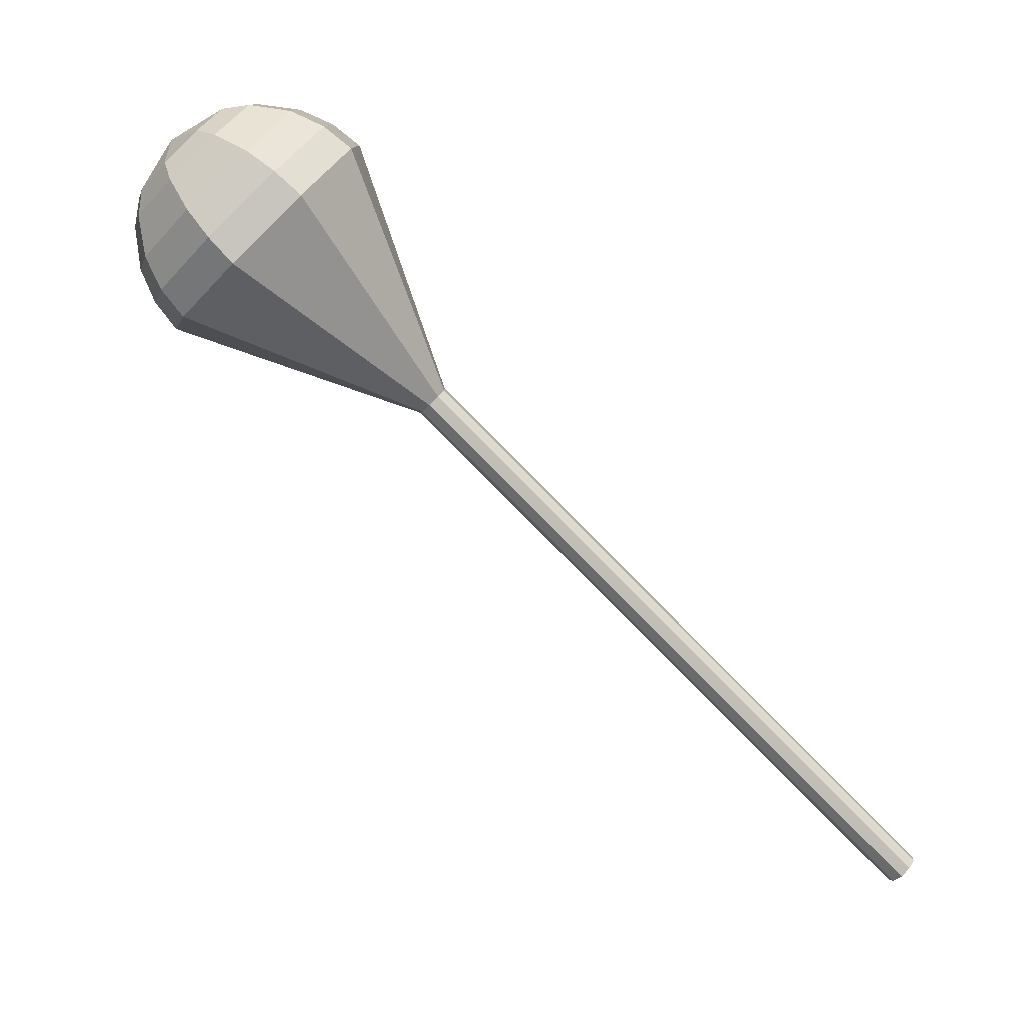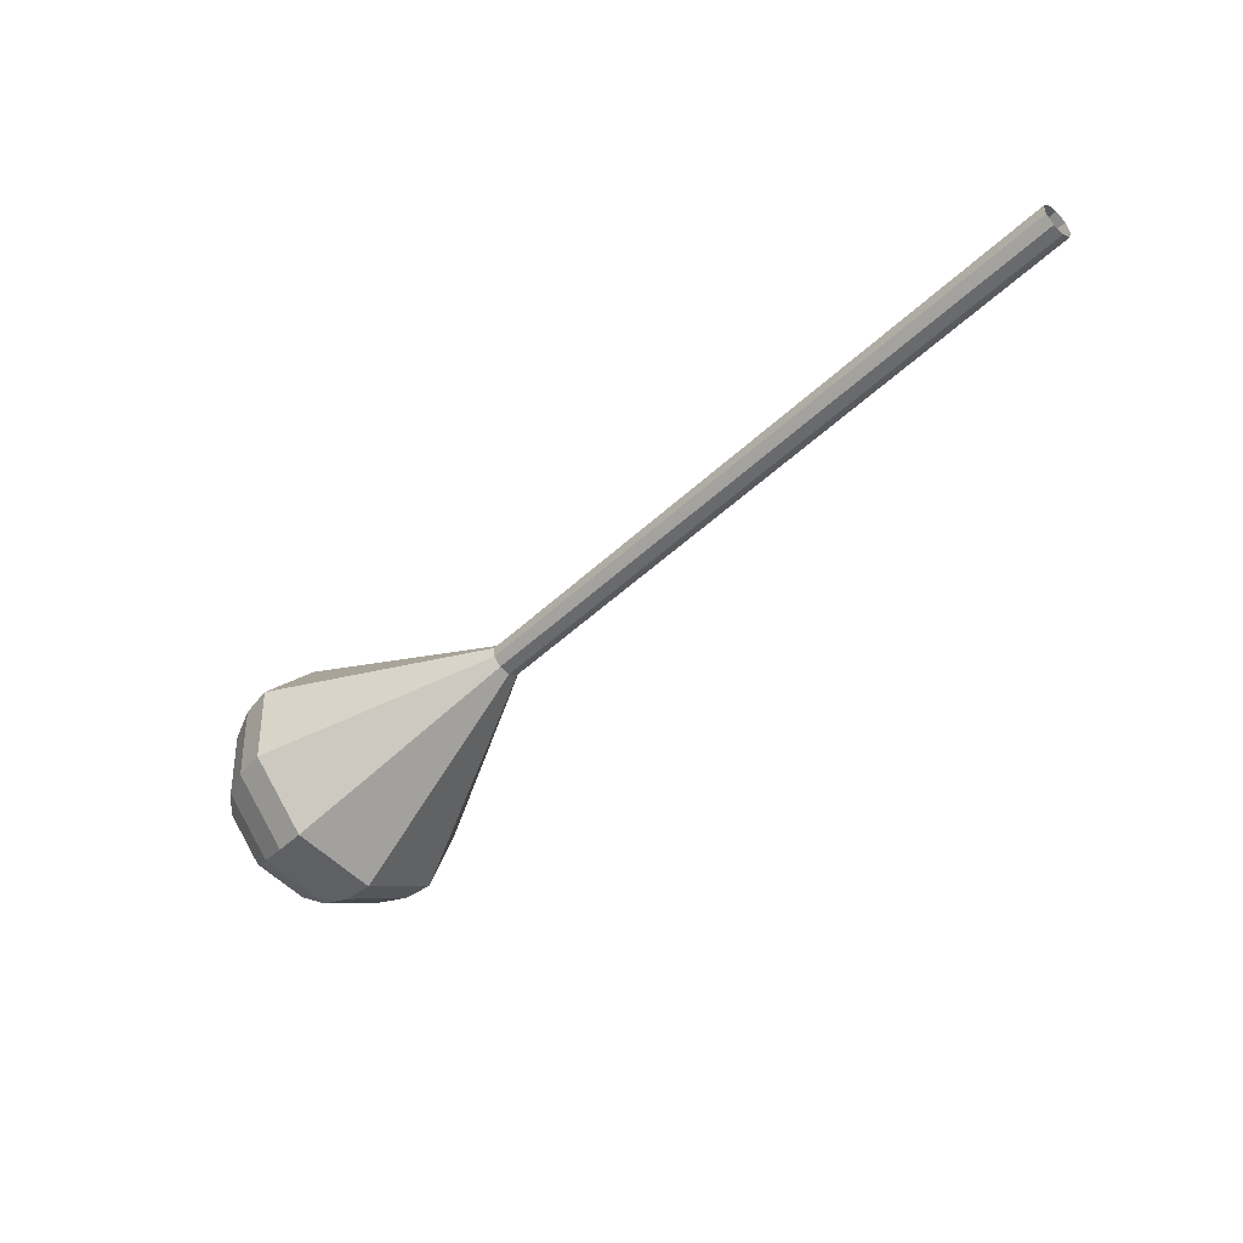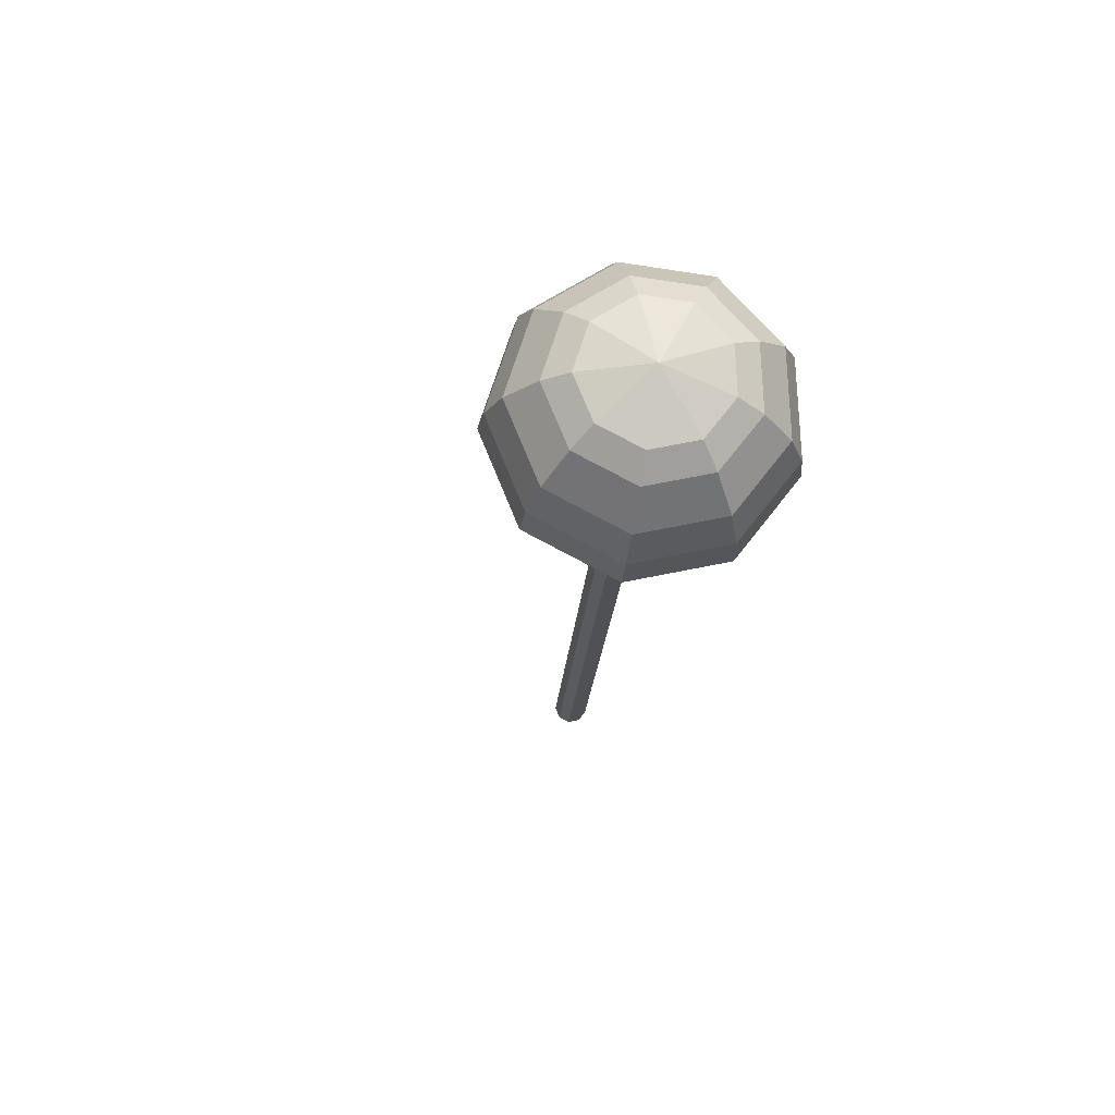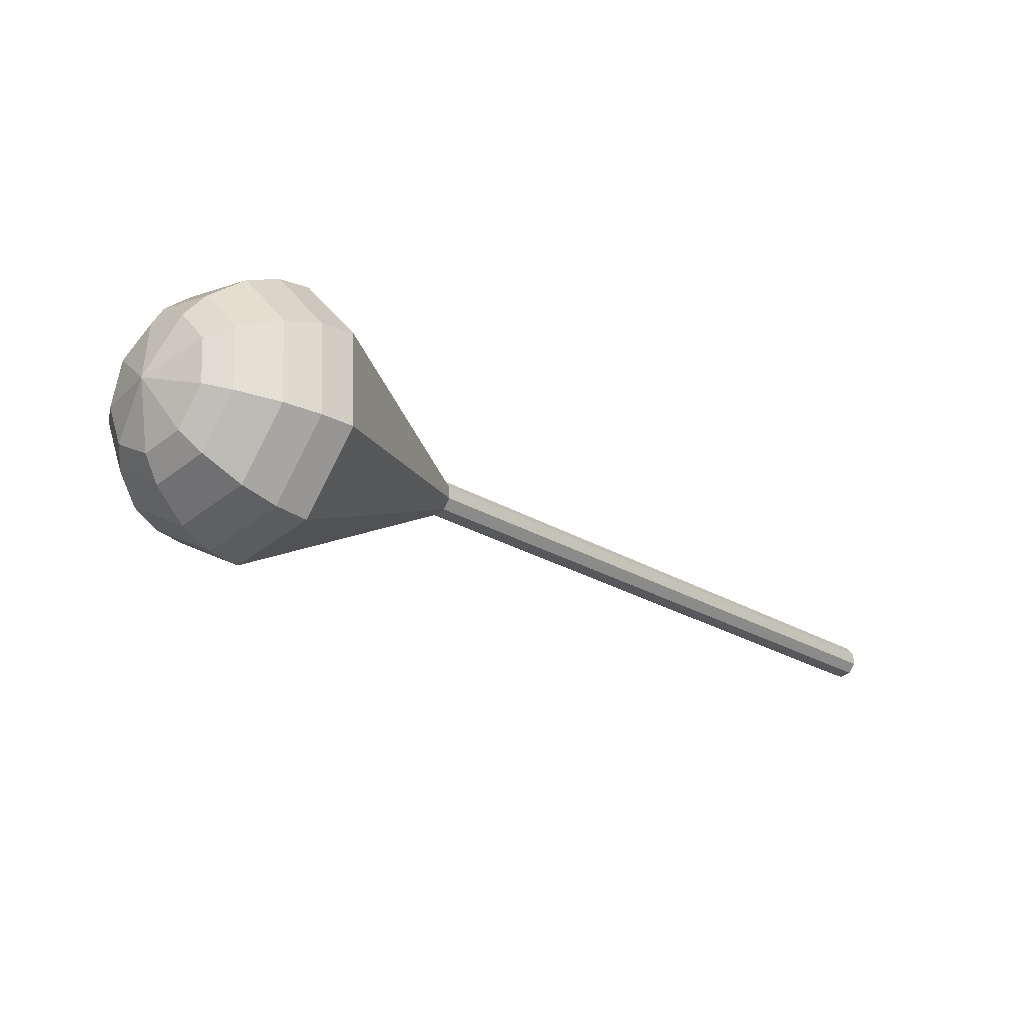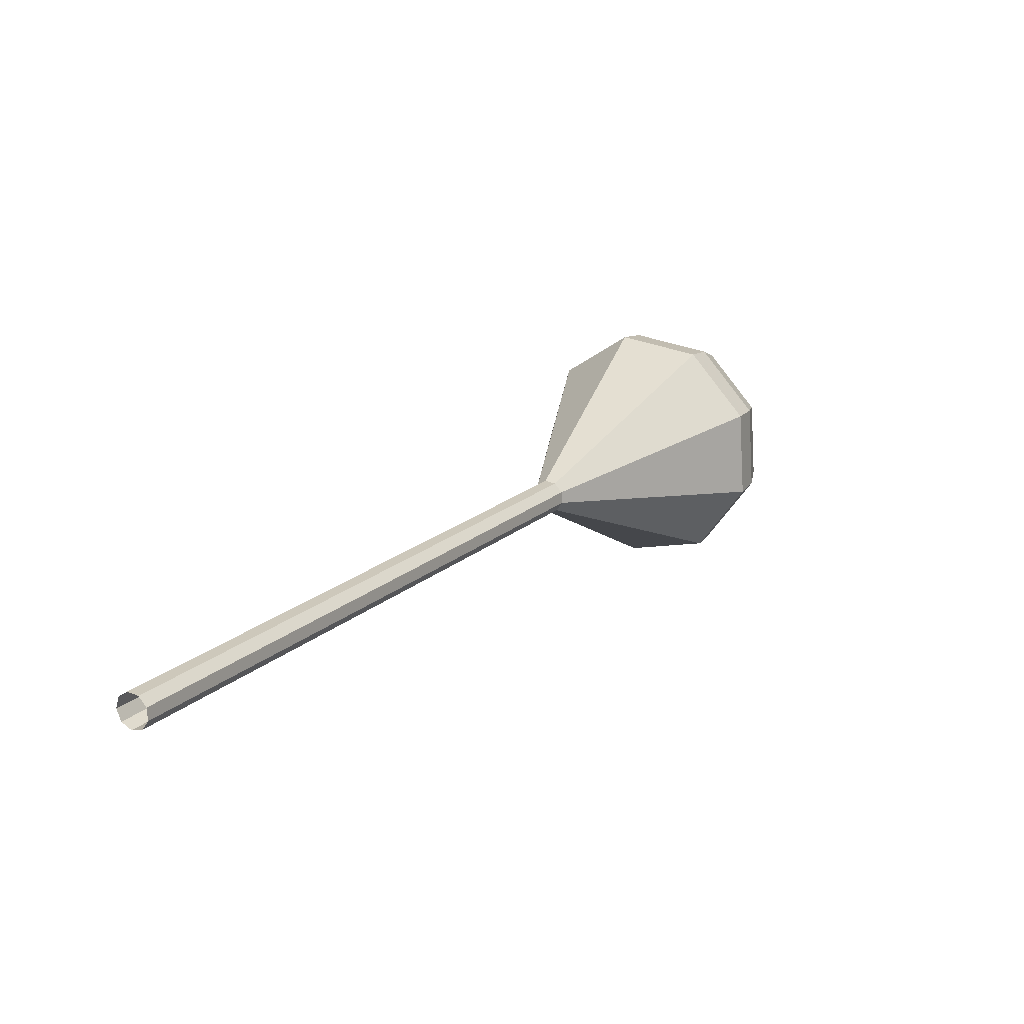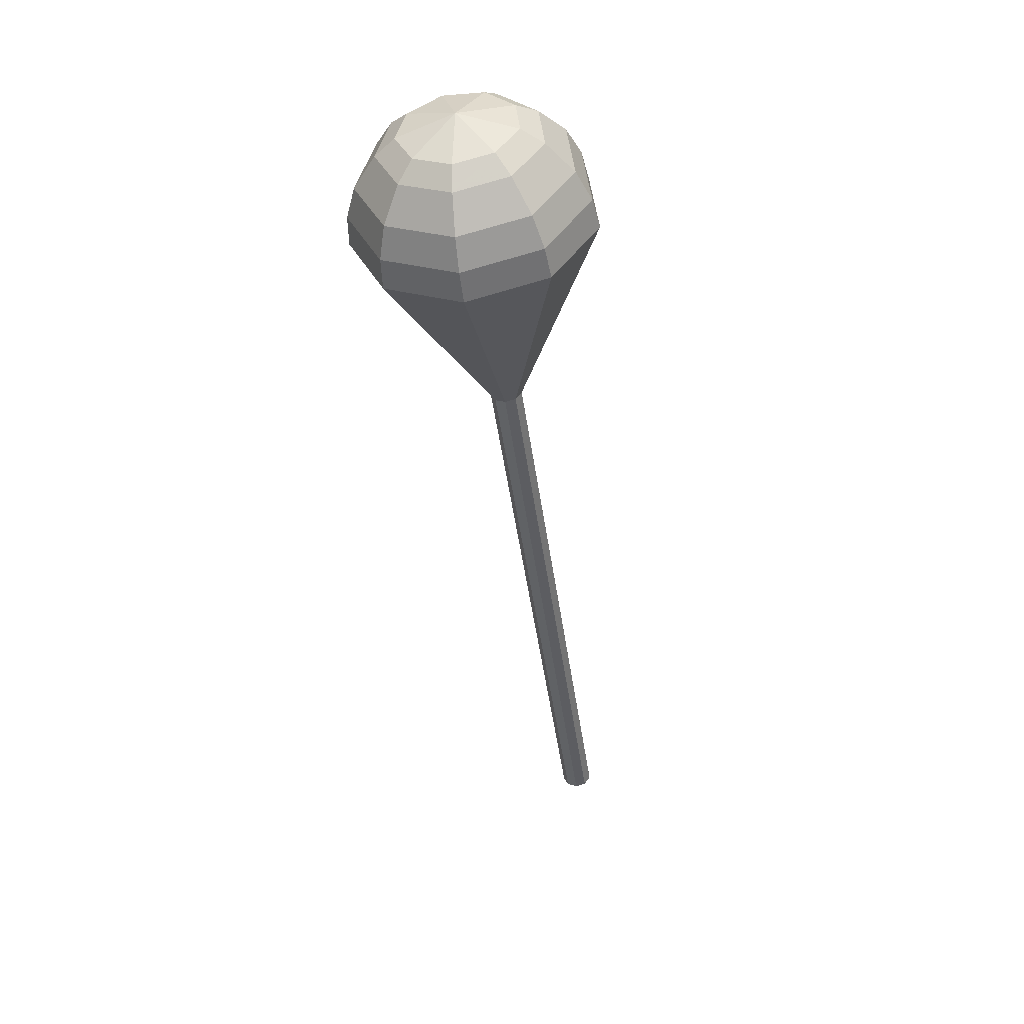
<metadata>
{"format":"obj","ext":"obj","renderer":"f3d","projection":"perspective","resolution":1024,"background":"white","views":[{"elev":-28.0,"azim":138.5,"up":"+Z"},{"elev":-38.0,"azim":-168.5,"up":"+Y"},{"elev":16.2,"azim":76.8,"up":"+Z"},{"elev":26.7,"azim":134.9,"up":"+Z"},{"elev":-22.5,"azim":-60.8,"up":"+Z"},{"elev":-53.6,"azim":63.7,"up":"+Y"}]}
</metadata>
<code>
g tube1
v 160.8 155 123.7
v 161.2 155.2 123.2
v 161.4 155.8 122.9
v 161.5 156.4 123
v 161.3 156.9 123.4
v 160.9 157 124
v 160.5 156.6 124.5
v 160.4 155.9 124.5
v 160.5 155.3 124.3
v 160.8 155 123.7
v 166.2 154.2 127.4
v 166.5 154.3 126.9
v 166.8 154.9 126.6
v 166.9 155.6 126.7
v 166.7 156 127.1
v 166.3 156.1 127.7
v 165.9 155.7 128.1
v 165.7 155.1 128.2
v 165.8 154.5 127.9
v 166.2 154.2 127.4
v 171.5 153.3 131
v 171.9 153.5 130.5
v 172.2 154 130.2
v 172.3 154.7 130.3
v 172 155.2 130.8
v 171.7 155.2 131.3
v 171.3 154.8 131.8
v 171.1 154.2 131.9
v 171.2 153.6 131.6
v 171.5 153.3 131
v 176.9 152.4 134.7
v 177.3 152.6 134.2
v 177.6 153.1 133.9
v 177.6 153.8 134
v 177.4 154.3 134.4
v 177 154.4 135
v 176.7 154 135.4
v 176.5 153.3 135.5
v 176.6 152.7 135.2
v 176.9 152.4 134.7
v 182.3 151.5 138.4
v 182.7 151.7 137.8
v 183 152.3 137.5
v 183 152.9 137.6
v 182.8 153.4 138.1
v 182.4 153.5 138.6
v 182.1 153.1 139.1
v 181.9 152.4 139.2
v 182 151.8 138.9
v 182.3 151.5 138.4
v 193.1 149.8 145.7
v 193.5 149.9 145.1
v 193.7 150.5 144.9
v 193.8 151.2 145
v 193.6 151.7 145.4
v 193.2 151.7 146
v 192.8 151.3 146.4
v 192.7 150.7 146.5
v 192.8 150.1 146.2
v 193.1 149.8 145.7
v 202.8 141.6 153
v 205.7 142.9 149
v 207.9 147.1 146.9
v 208.2 152.1 147.6
v 206.5 155.7 150.9
v 203.7 156.2 155.1
v 201 153.3 158.4
v 199.7 148.4 159.1
v 200.4 143.8 157
v 202.8 141.6 153
v 204.4 141.6 154
v 207.2 142.8 150.2
v 209.3 146.9 148.1
v 209.6 151.8 148.8
v 208 155.3 152
v 205.3 155.7 156.1
v 202.7 152.9 159.3
v 201.4 148.1 160
v 202.1 143.7 157.9
v 204.4 141.6 154
v 206 142.1 155.1
v 208.6 143.2 151.6
v 210.4 146.8 149.8
v 210.7 151.2 150.4
v 209.3 154.3 153.2
v 206.8 154.7 156.9
v 204.5 152.2 159.8
v 203.4 148 160.4
v 204 144 158.6
v 206 142.1 155.1
v 207.8 143.4 156.1
v 209.8 144.2 153.5
v 211.2 147 152.1
v 211.4 150.3 152.6
v 210.3 152.7 154.7
v 208.4 153 157.5
v 206.6 151.1 159.7
v 205.8 147.8 160.2
v 206.2 144.8 158.8
v 207.8 143.4 156.1
v 208.8 144.5 156.7
v 210.2 145.2 154.7
v 211.2 147.2 153.7
v 211.4 149.6 154
v 210.6 151.4 155.6
v 209.2 151.6 157.7
v 207.9 150.2 159.3
v 207.3 147.8 159.6
v 207.6 145.6 158.6
v 208.8 144.5 156.7
v 210.1 148 157.2
v 210.1 148 157.2
v 210.1 148 157.2
v 210.1 148 157.2
v 210.1 148 157.2
v 210.1 148 157.2
v 210.1 148 157.2
v 210.1 148 157.2
v 210.1 148 157.2
v 210.1 148 157.2
f 1 2 12
f 12 11 1
f 2 3 13
f 13 12 2
f 3 4 14
f 14 13 3
f 4 5 15
f 15 14 4
f 5 6 16
f 16 15 5
f 6 7 17
f 17 16 6
f 7 8 18
f 18 17 7
f 8 9 19
f 19 18 8
f 9 10 20
f 20 19 9
f 11 12 22
f 22 21 11
f 12 13 23
f 23 22 12
f 13 14 24
f 24 23 13
f 14 15 25
f 25 24 14
f 15 16 26
f 26 25 15
f 16 17 27
f 27 26 16
f 17 18 28
f 28 27 17
f 18 19 29
f 29 28 18
f 19 20 30
f 30 29 19
f 21 22 32
f 32 31 21
f 22 23 33
f 33 32 22
f 23 24 34
f 34 33 23
f 24 25 35
f 35 34 24
f 25 26 36
f 36 35 25
f 26 27 37
f 37 36 26
f 27 28 38
f 38 37 27
f 28 29 39
f 39 38 28
f 29 30 40
f 40 39 29
f 31 32 42
f 42 41 31
f 32 33 43
f 43 42 32
f 33 34 44
f 44 43 33
f 34 35 45
f 45 44 34
f 35 36 46
f 46 45 35
f 36 37 47
f 47 46 36
f 37 38 48
f 48 47 37
f 38 39 49
f 49 48 38
f 39 40 50
f 50 49 39
f 41 42 52
f 52 51 41
f 42 43 53
f 53 52 42
f 43 44 54
f 54 53 43
f 44 45 55
f 55 54 44
f 45 46 56
f 56 55 45
f 46 47 57
f 57 56 46
f 47 48 58
f 58 57 47
f 48 49 59
f 59 58 48
f 49 50 60
f 60 59 49
f 51 52 62
f 62 61 51
f 52 53 63
f 63 62 52
f 53 54 64
f 64 63 53
f 54 55 65
f 65 64 54
f 55 56 66
f 66 65 55
f 56 57 67
f 67 66 56
f 57 58 68
f 68 67 57
f 58 59 69
f 69 68 58
f 59 60 70
f 70 69 59
f 61 62 72
f 72 71 61
f 62 63 73
f 73 72 62
f 63 64 74
f 74 73 63
f 64 65 75
f 75 74 64
f 65 66 76
f 76 75 65
f 66 67 77
f 77 76 66
f 67 68 78
f 78 77 67
f 68 69 79
f 79 78 68
f 69 70 80
f 80 79 69
f 71 72 82
f 82 81 71
f 72 73 83
f 83 82 72
f 73 74 84
f 84 83 73
f 74 75 85
f 85 84 74
f 75 76 86
f 86 85 75
f 76 77 87
f 87 86 76
f 77 78 88
f 88 87 77
f 78 79 89
f 89 88 78
f 79 80 90
f 90 89 79
f 81 82 92
f 92 91 81
f 82 83 93
f 93 92 82
f 83 84 94
f 94 93 83
f 84 85 95
f 95 94 84
f 85 86 96
f 96 95 85
f 86 87 97
f 97 96 86
f 87 88 98
f 98 97 87
f 88 89 99
f 99 98 88
f 89 90 100
f 100 99 89
f 91 92 102
f 102 101 91
f 92 93 103
f 103 102 92
f 93 94 104
f 104 103 93
f 94 95 105
f 105 104 94
f 95 96 106
f 106 105 95
f 96 97 107
f 107 106 96
f 97 98 108
f 108 107 97
f 98 99 109
f 109 108 98
f 99 100 110
f 110 109 99
f 101 102 112
f 112 111 101
f 102 103 113
f 113 112 102
f 103 104 114
f 114 113 103
f 104 105 115
f 115 114 104
f 105 106 116
f 116 115 105
f 106 107 117
f 117 116 106
f 107 108 118
f 118 117 107
f 108 109 119
f 119 118 108
f 109 110 120
f 120 119 109
g

</code>
